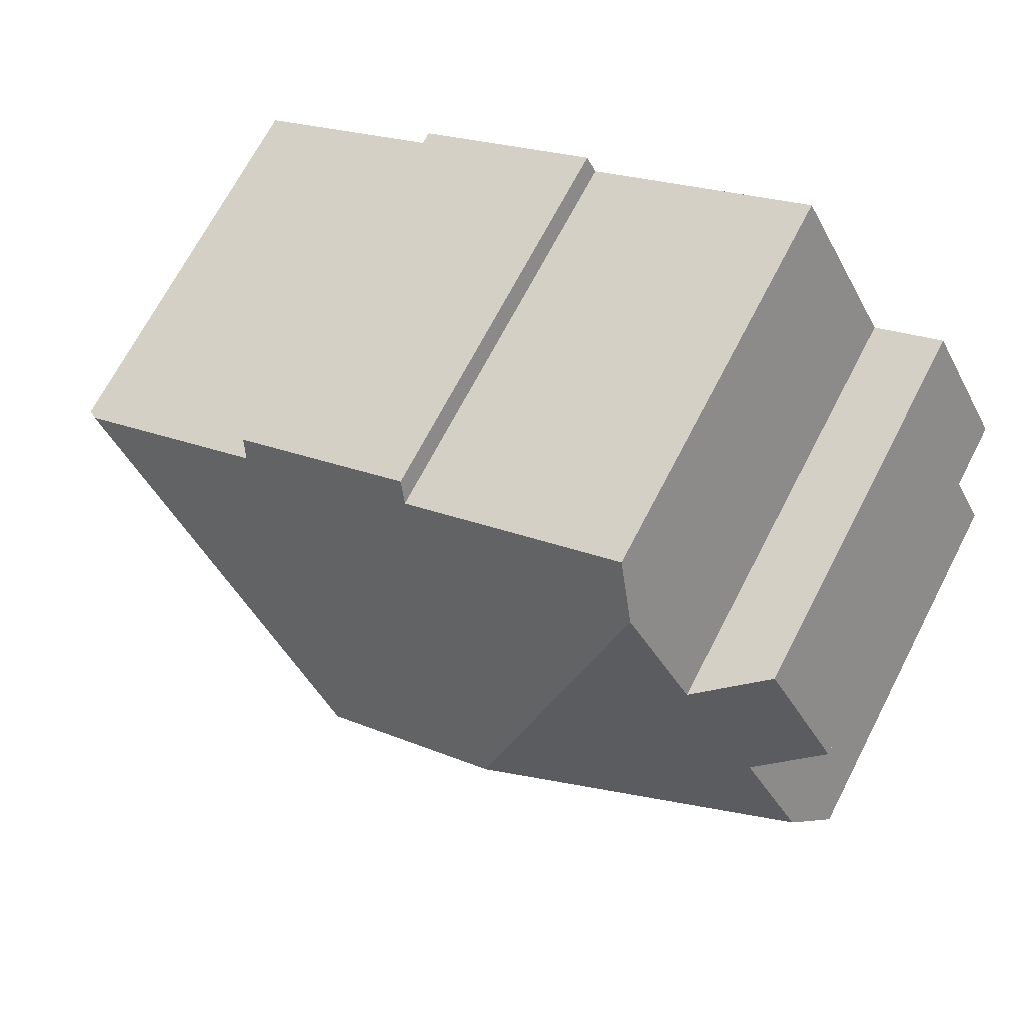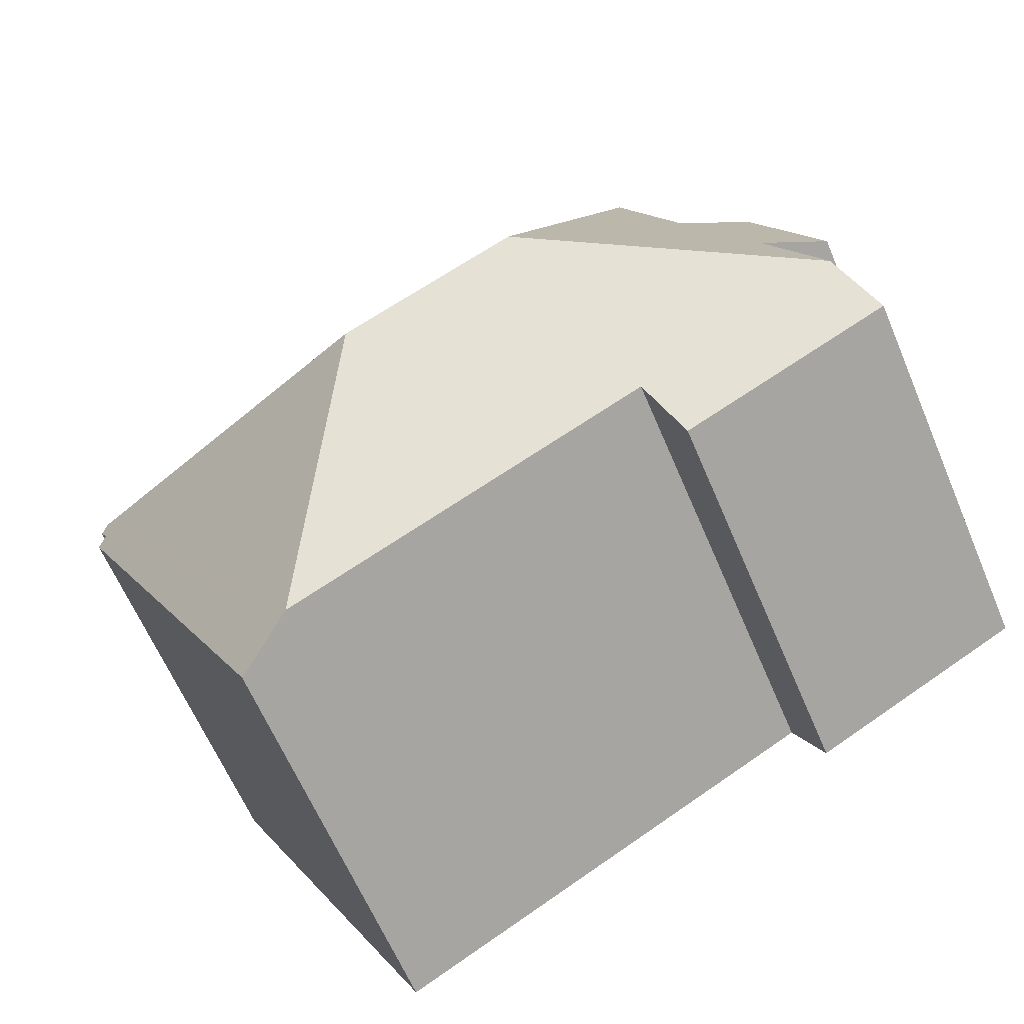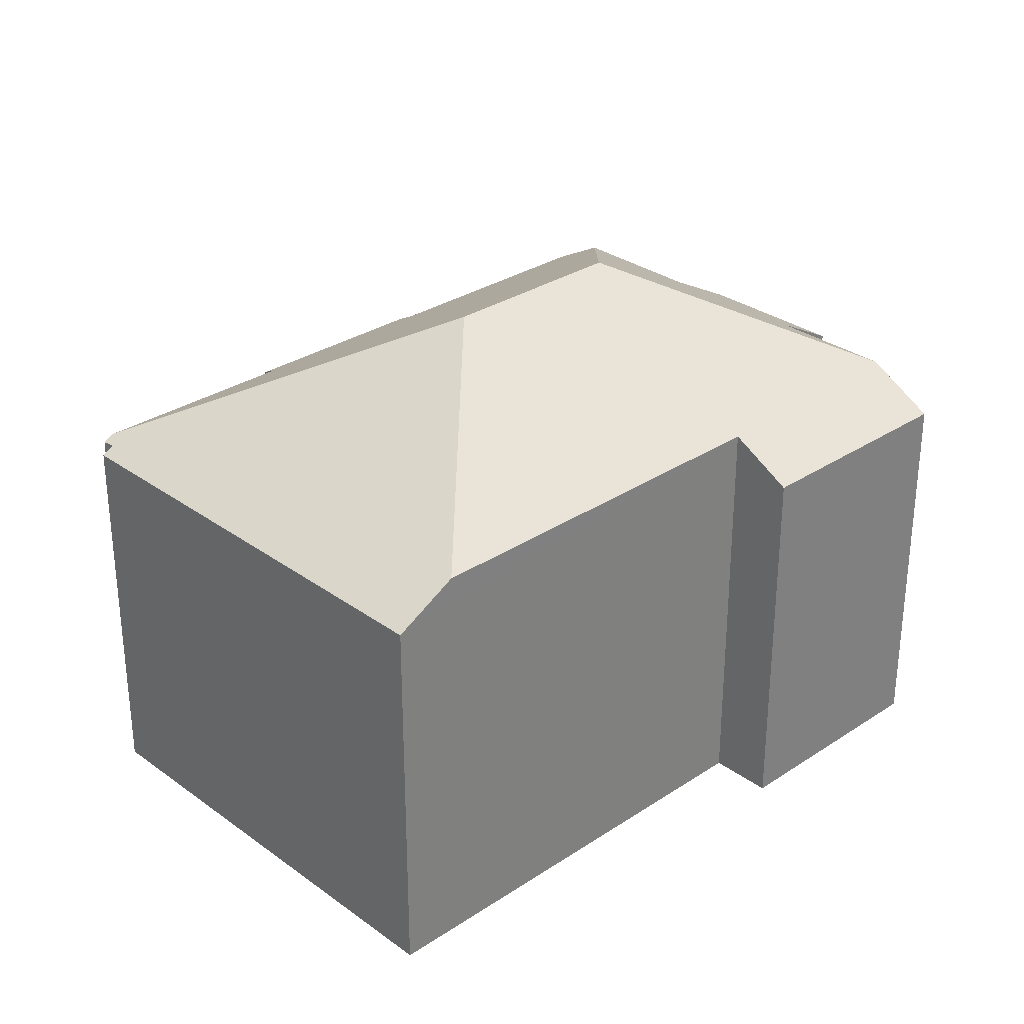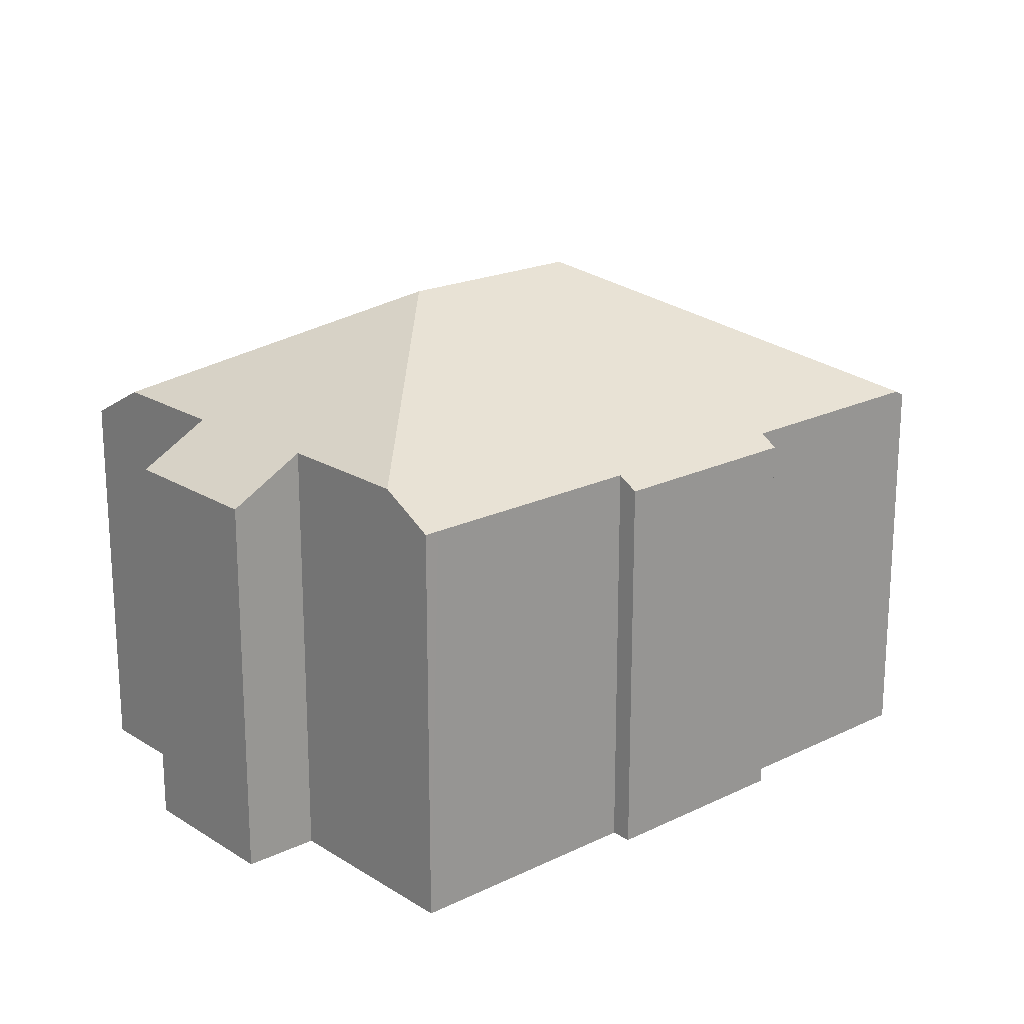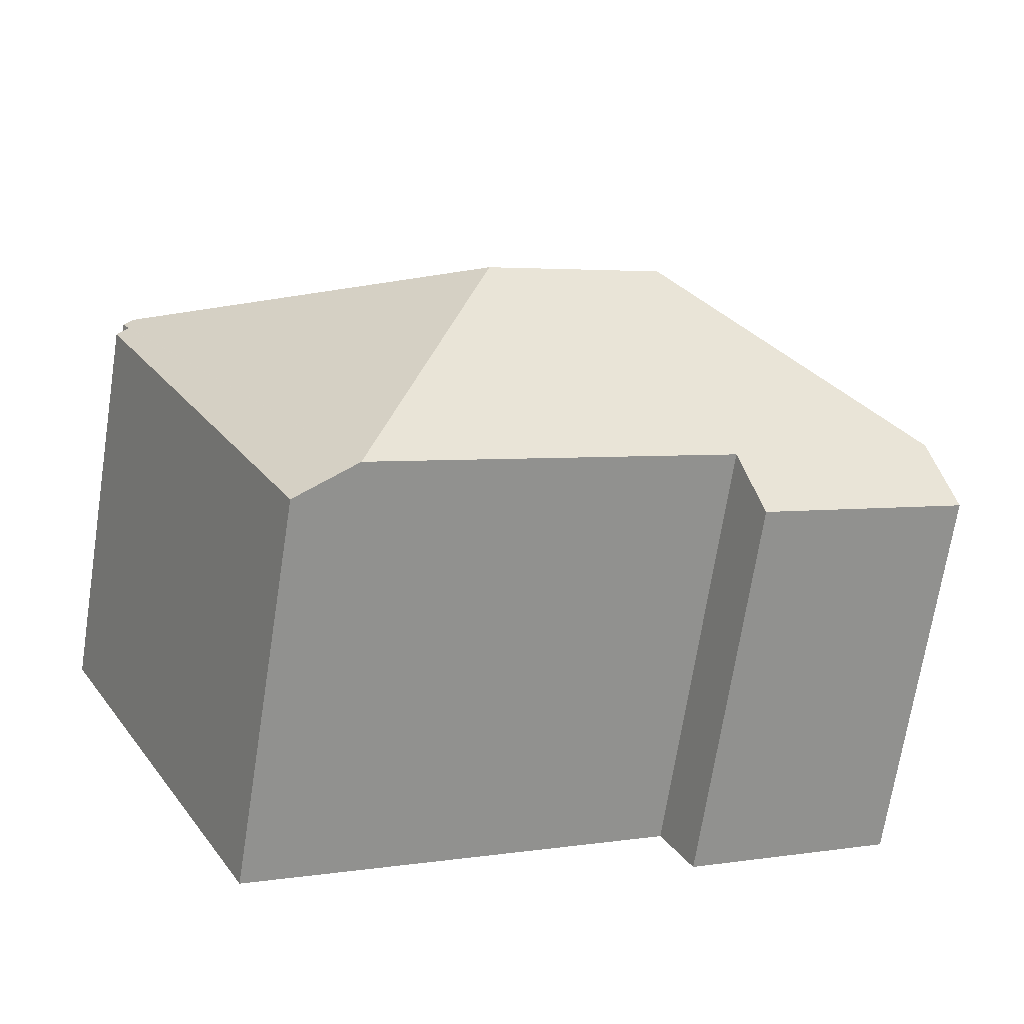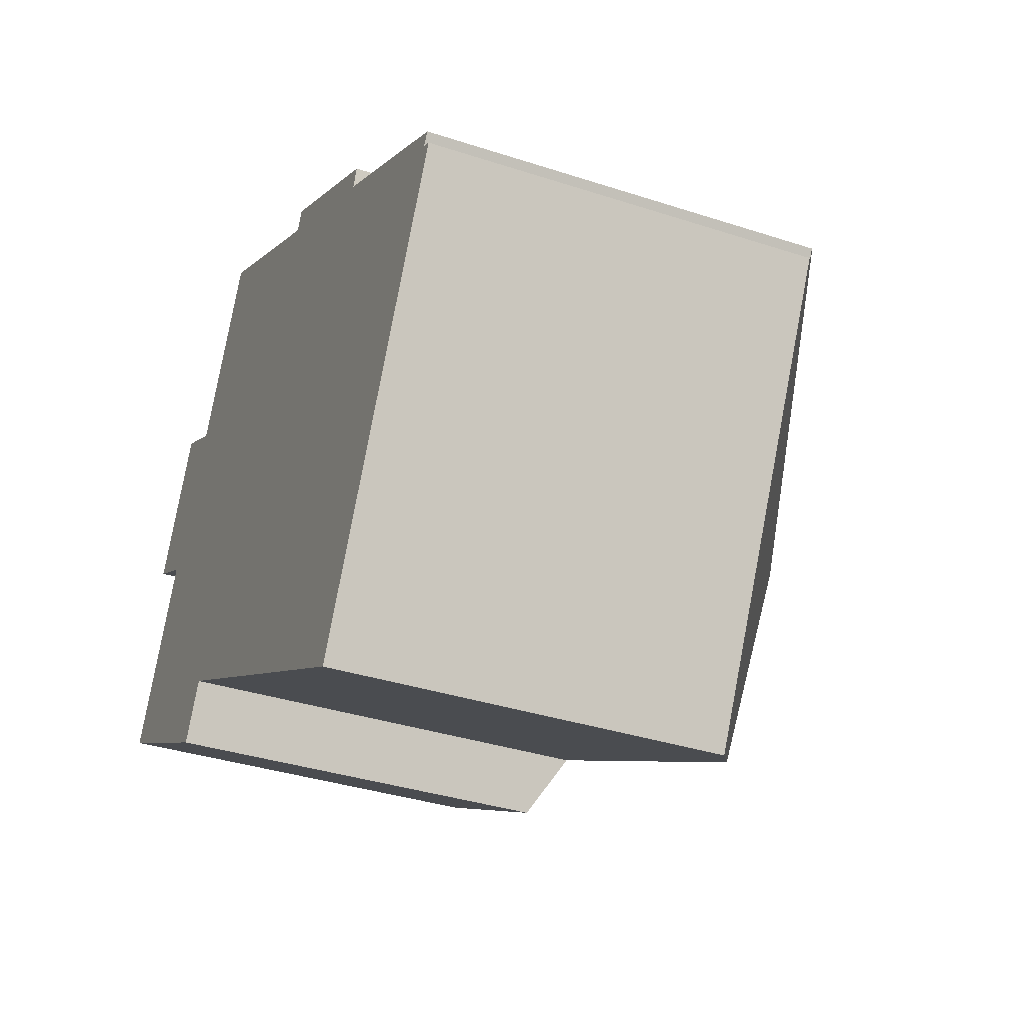
<metadata>
{"format":"obj","ext":"obj","renderer":"f3d","projection":"perspective","resolution":1024,"background":"white","views":[{"elev":69.1,"azim":-152.6,"up":"+Z"},{"elev":-63.3,"azim":-157.0,"up":"+Z"},{"elev":30.3,"azim":164.0,"up":"+Y"},{"elev":20.0,"azim":-13.6,"up":"+Y"},{"elev":-70.2,"azim":171.1,"up":"+Z"},{"elev":-35.5,"azim":66.6,"up":"+Z"}]}
</metadata>
<code>
v  11.67 12.55 1.458
v  15.49 9.23 6.486
v  20 9.258 4.058
v  11.47 8.977 9.131
v  11.24 9.24 8.691
v  6.421 9.221 11.26
v  6.12 9.22 11.42
v  5.513 9.917 10.26
v  7.593 12.55 3.595
v  15.66 8.992 6.9
v  13.86 9.778 -5.561
v  20.22 9.127 3.941
v  20.05 9.142 3.675
v  20.31 8.984 3.536
v  15.18 8.984 -6.254
v  0 8.973 5.494e-16
v  5.567 9.778 -1.213
v  4.865 8.973 -2.551
v  0.768 9.854 1.466
v  2.421 8.973 8.18
v  3.99 9.917 7.358
v  0.71 8.973 4.918
v  2.175 9.854 4.149
v  6.12 -6.993e-16 11.42
v  5.513 -6.284e-16 10.26
v  3.99 -4.505e-16 7.358
v  11.24 -5.322e-16 8.691
v  11.47 -5.591e-16 9.131
v  2.175 -2.541e-16 4.149
v  0 0 0
v  0.768 -8.977e-17 1.466
v  0.71 -3.011e-16 4.918
v  2.421 -5.009e-16 8.18
v  6.421 -6.895e-16 11.26
v  15.66 -4.225e-16 6.9
v  15.49 -3.972e-16 6.486
v  20.22 -2.413e-16 3.941
v  20 -2.485e-16 4.058
v  20.05 -2.25e-16 3.675
v  20.31 -2.165e-16 3.536
v  15.18 3.829e-16 -6.254
v  5.567 7.427e-17 -1.213
v  4.865 1.562e-16 -2.551
v  13.86 3.405e-16 -5.561
g defaultobject
f 1 2 3
f 2 1 4
f 4 1 5
f 5 1 6
f 6 1 7
f 7 1 8
f 8 1 9
f 4 10 2
f 3 11 1
f 11 3 12
f 11 12 13
f 11 13 14
f 11 14 15
f 16 17 18
f 17 16 9
f 9 16 19
f 17 1 11
f 1 17 9
f 20 21 22
f 23 9 19
f 9 23 21
f 9 21 8
f 21 23 22
f 21 7 8
f 7 21 24
f 24 21 25
f 25 21 26
f 27 4 5
f 4 27 28
f 16 23 19
f 23 16 29
f 29 16 30
f 29 30 31
f 32 20 22
f 20 32 33
f 24 6 7
f 6 24 5
f 5 24 27
f 27 24 34
f 4 35 10
f 35 4 28
f 36 3 2
f 3 36 12
f 12 36 37
f 37 36 38
f 39 14 13
f 14 39 40
f 20 26 21
f 26 20 33
f 10 36 2
f 36 10 35
f 12 39 13
f 39 12 37
f 40 15 14
f 15 40 41
f 42 18 17
f 18 42 43
f 15 17 11
f 17 15 41
f 17 41 42
f 42 41 44
f 43 16 18
f 16 43 30
f 29 22 23
f 22 29 32
f 43 31 30
f 31 43 29
f 29 43 33
f 33 43 26
f 26 43 25
f 25 43 42
f 25 42 24
f 24 42 44
f 24 44 34
f 34 44 27
f 27 44 28
f 28 44 36
f 28 36 35
f 33 32 29
f 41 36 44
f 36 41 38
f 38 41 39
f 39 41 40
f 37 38 39

</code>
